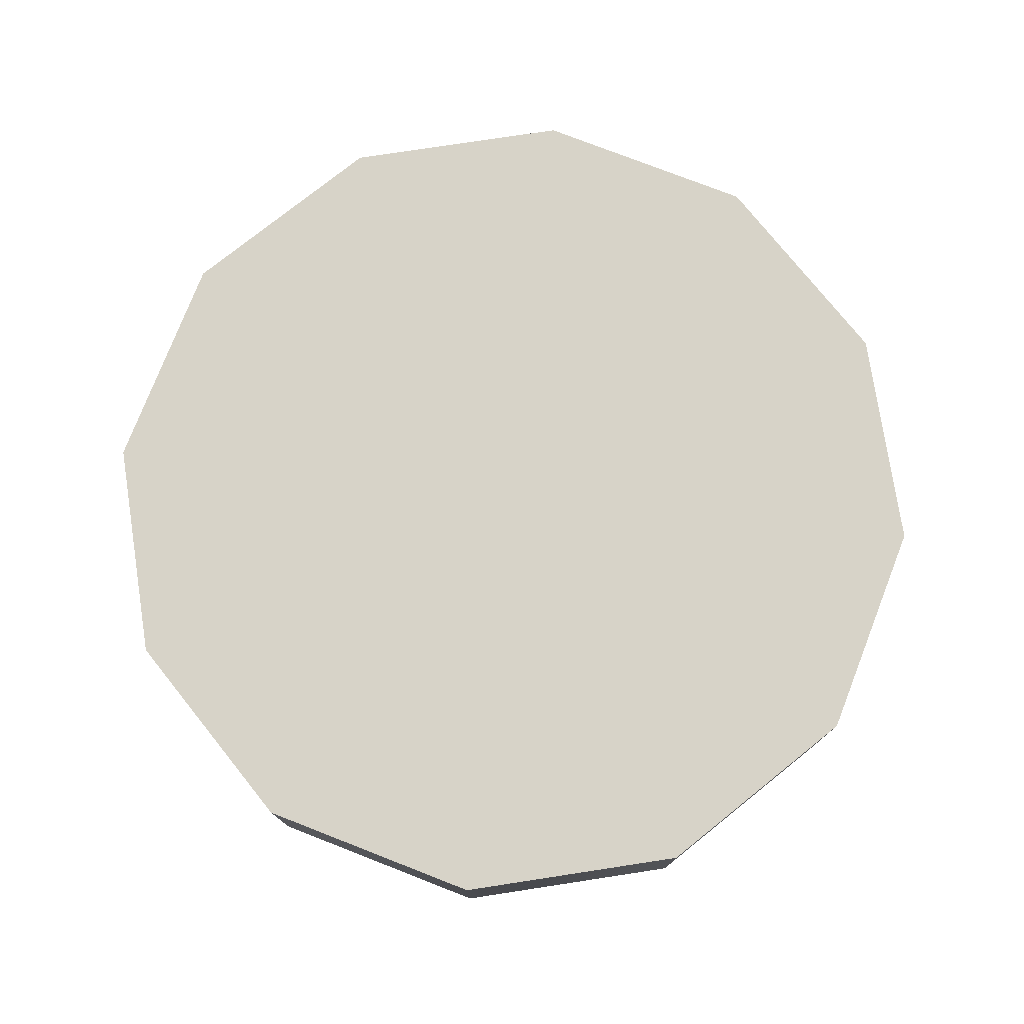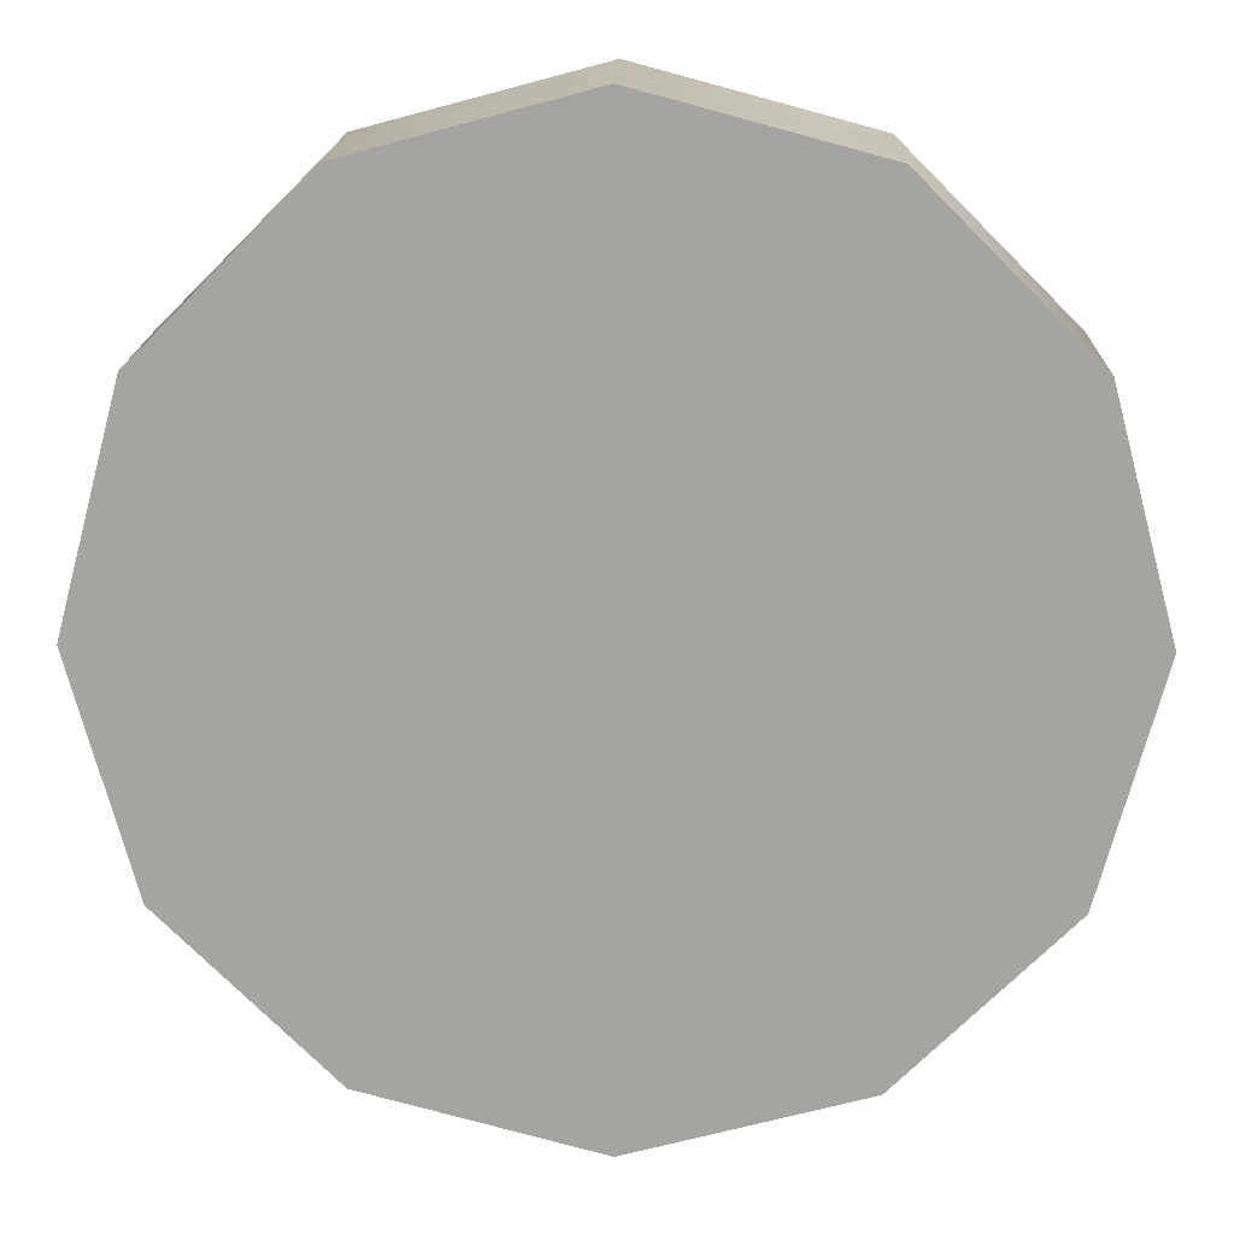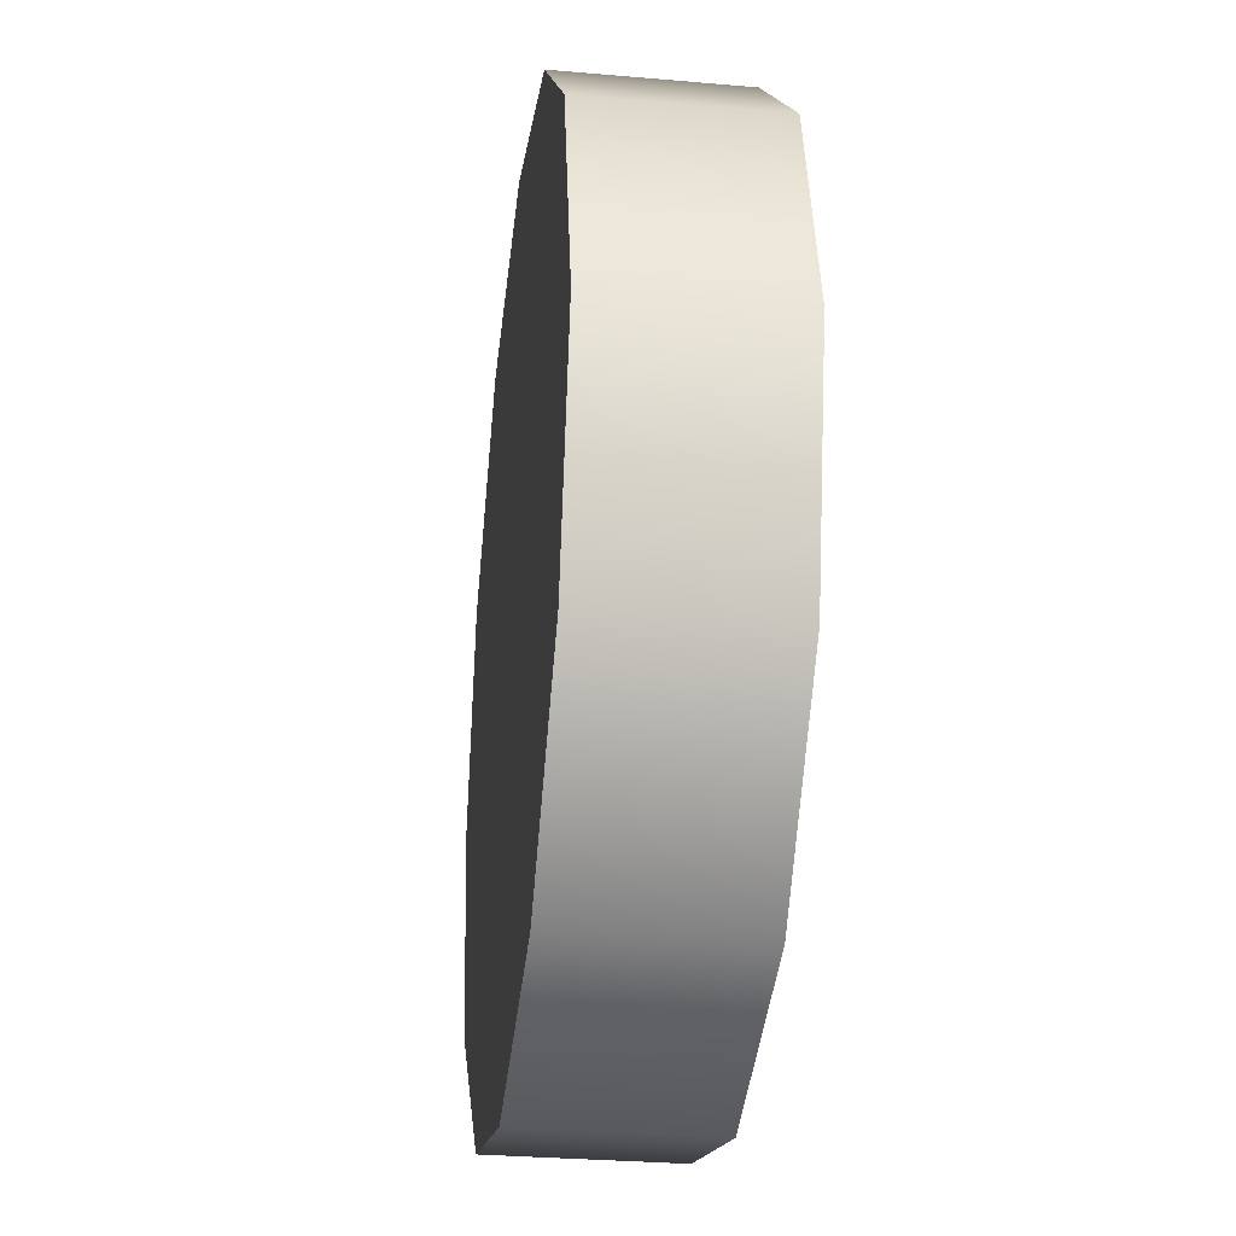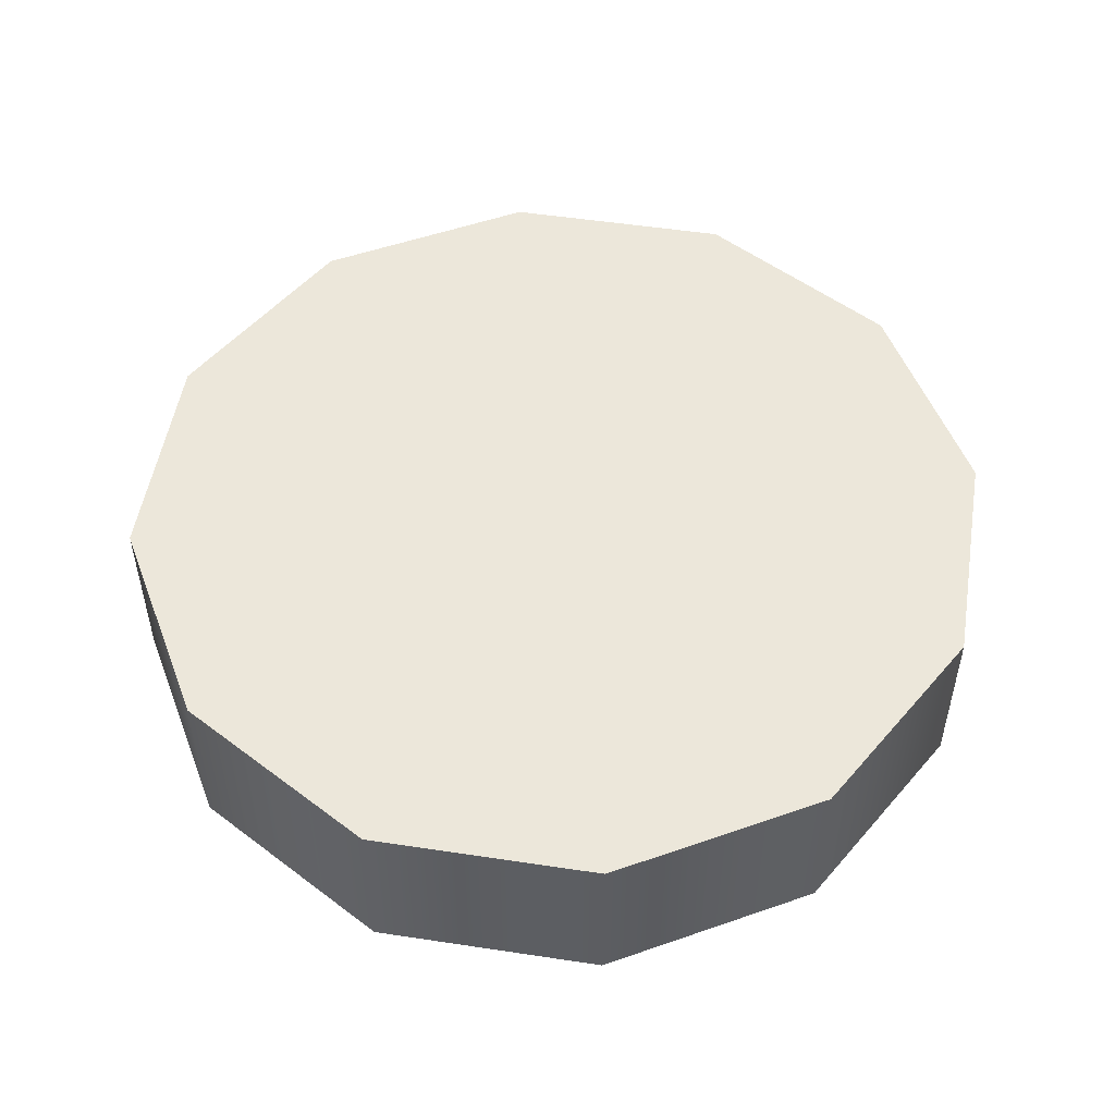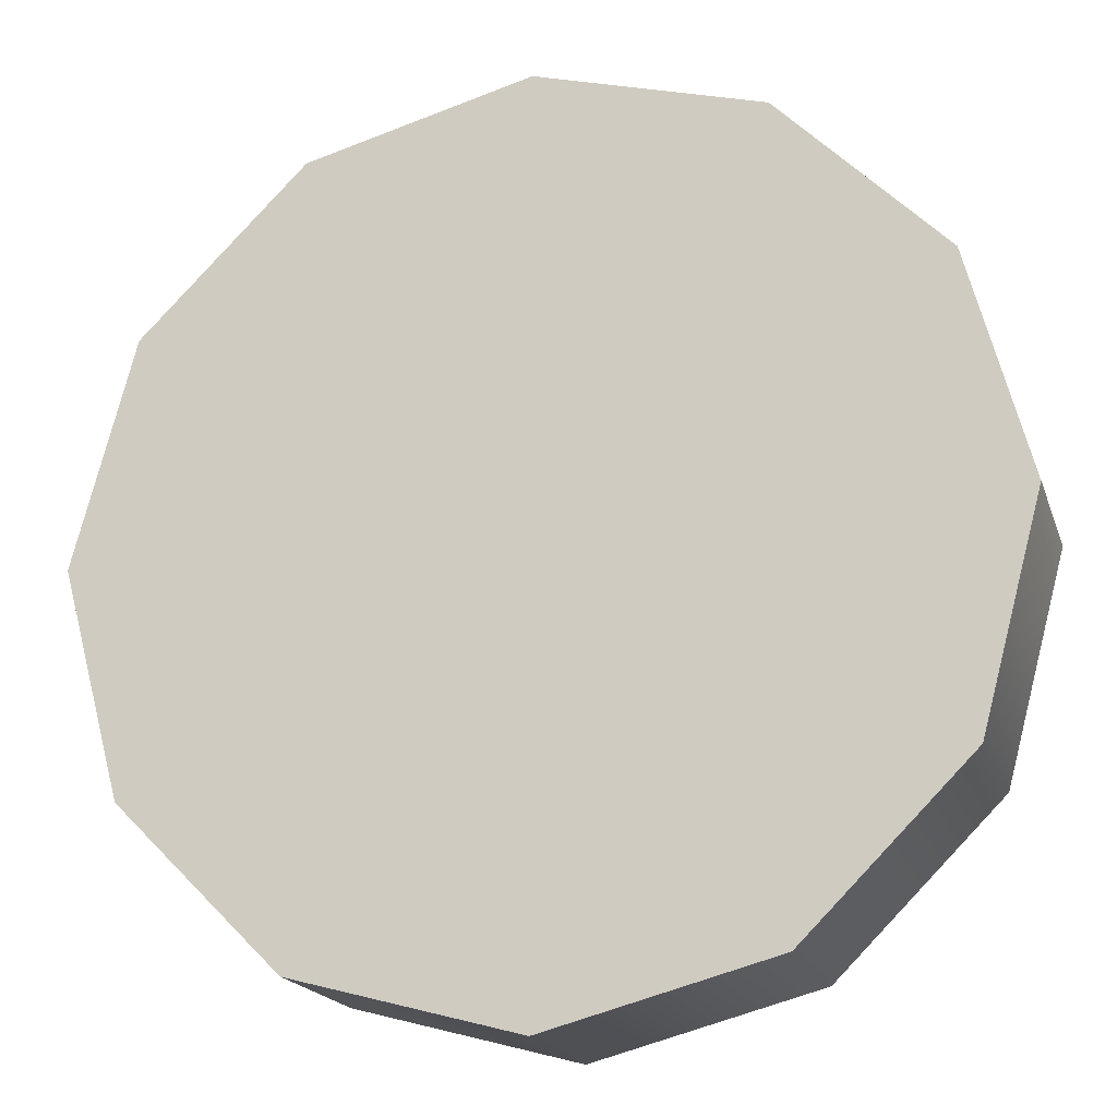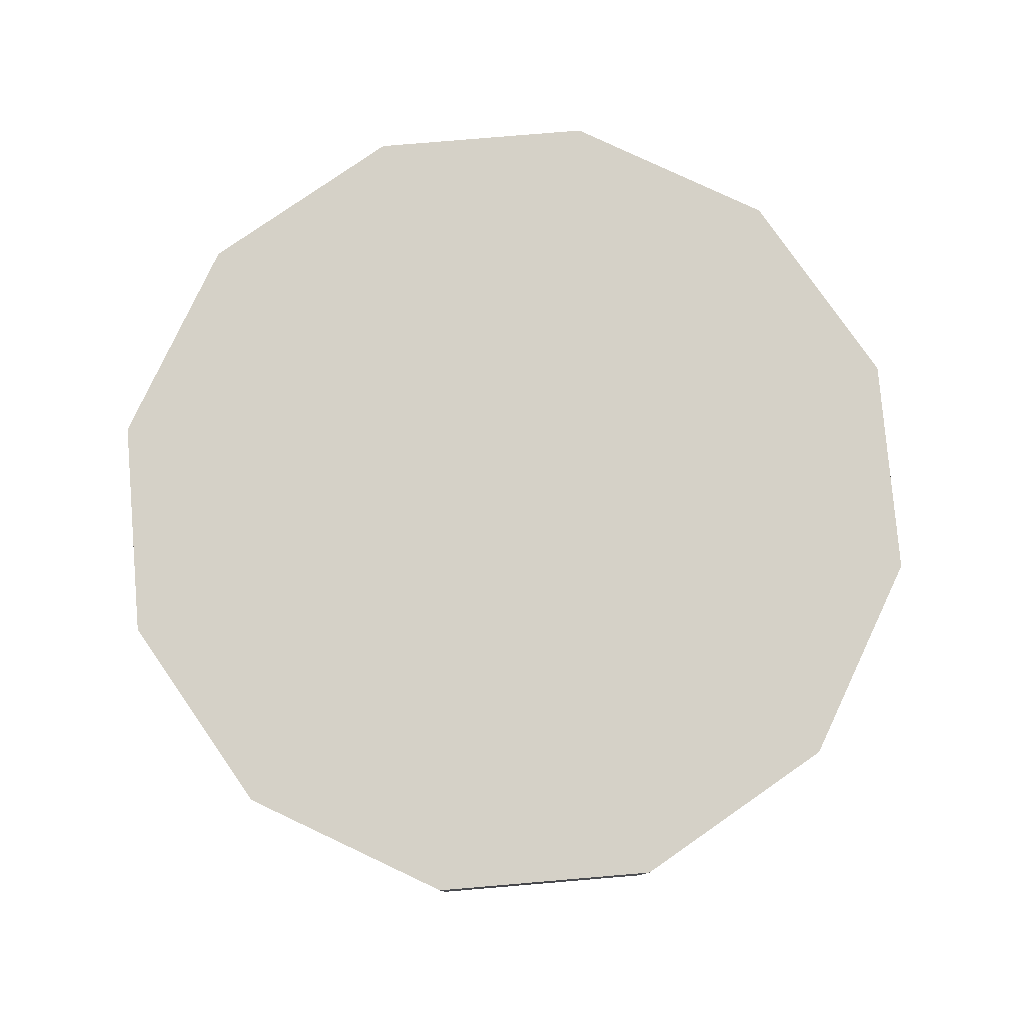
<metadata>
{"format":"obj","ext":"obj","renderer":"f3d","projection":"perspective","resolution":1024,"background":"white","views":[{"elev":76.7,"azim":-173.7,"up":"+Z"},{"elev":16.5,"azim":-178.5,"up":"+Y"},{"elev":-30.3,"azim":82.8,"up":"+Y"},{"elev":51.9,"azim":-65.7,"up":"+Z"},{"elev":-18.4,"azim":15.8,"up":"+Y"},{"elev":79.2,"azim":-79.8,"up":"+Z"}]}
</metadata>
<code>
g gold_low_002
v 0.005 0.00866 0
v -4.371e-10 0.01 0.004
v -4.371e-10 0.01 0
v 0.005 0.00866 0.004
v 0.00866 0.005 0
v 0.00866 0.005 0.004
v 0.01 0 0
v 0.01 0 0.004
v 0.00866 -0.005 0
v 0.00866 -0.005 0.004
v 0.005 -0.00866 0
v 0.005 -0.00866 0.004
v -4.649e-09 -0.01 0
v -4.649e-09 -0.01 0.004
v -0.005 -0.00866 0
v -0.005 -0.00866 0.004
v -0.00866 -0.005 0
v -0.00866 -0.005 0.004
v -0.01 1.51e-09 0
v -0.01 1.51e-09 0.004
v -0.00866 0.005 0
v -0.00866 0.005 0.004
v -0.005 0.00866 0
v -0.005 0.00866 0.004
v -4.371e-10 0.01 0
v -4.371e-10 0.01 0.004
v 0.005 -0.00866 0
v -0.005 -0.00866 0
v -4.649e-09 -0.01 0
v 0.01 0 0
v 0.00866 -0.005 0
v -0.005 0.00866 0
v -0.01 1.51e-09 0
v -0.00866 -0.005 0
v -0.00866 0.005 0
v 0.005 0.00866 0
v -4.371e-10 0.01 0
v 0.00866 0.005 0
v 0.00866 0.005 0.004
v -4.371e-10 0.01 0.004
v 0.005 0.00866 0.004
v 0.00866 -0.005 0.004
v 0.01 0 0.004
v -0.00866 -0.005 0.004
v -0.00866 0.005 0.004
v -0.005 0.00866 0.004
v -0.01 1.51e-09 0.004
v -4.649e-09 -0.01 0.004
v -0.005 -0.00866 0.004
v 0.005 -0.00866 0.004
g gold_low_002_0
f 3 2 1
f 4 1 2
f 1 4 5
f 6 5 4
f 5 6 7
f 8 7 6
f 7 8 9
f 10 9 8
f 9 10 11
f 12 11 10
f 11 12 13
f 14 13 12
f 13 14 15
f 16 15 14
f 15 16 17
f 18 17 16
f 17 18 19
f 20 19 18
f 19 20 21
f 22 21 20
f 21 22 23
f 24 23 22
f 23 24 25
f 26 25 24
f 29 28 27
f 28 30 27
f 27 30 31
f 32 30 28
f 33 32 28
f 34 33 28
f 35 32 33
f 36 30 32
f 37 36 32
f 38 30 36
f 41 40 39
f 40 42 39
f 39 42 43
f 44 42 40
f 45 44 40
f 46 45 40
f 47 44 45
f 48 42 44
f 49 48 44
f 50 42 48

</code>
